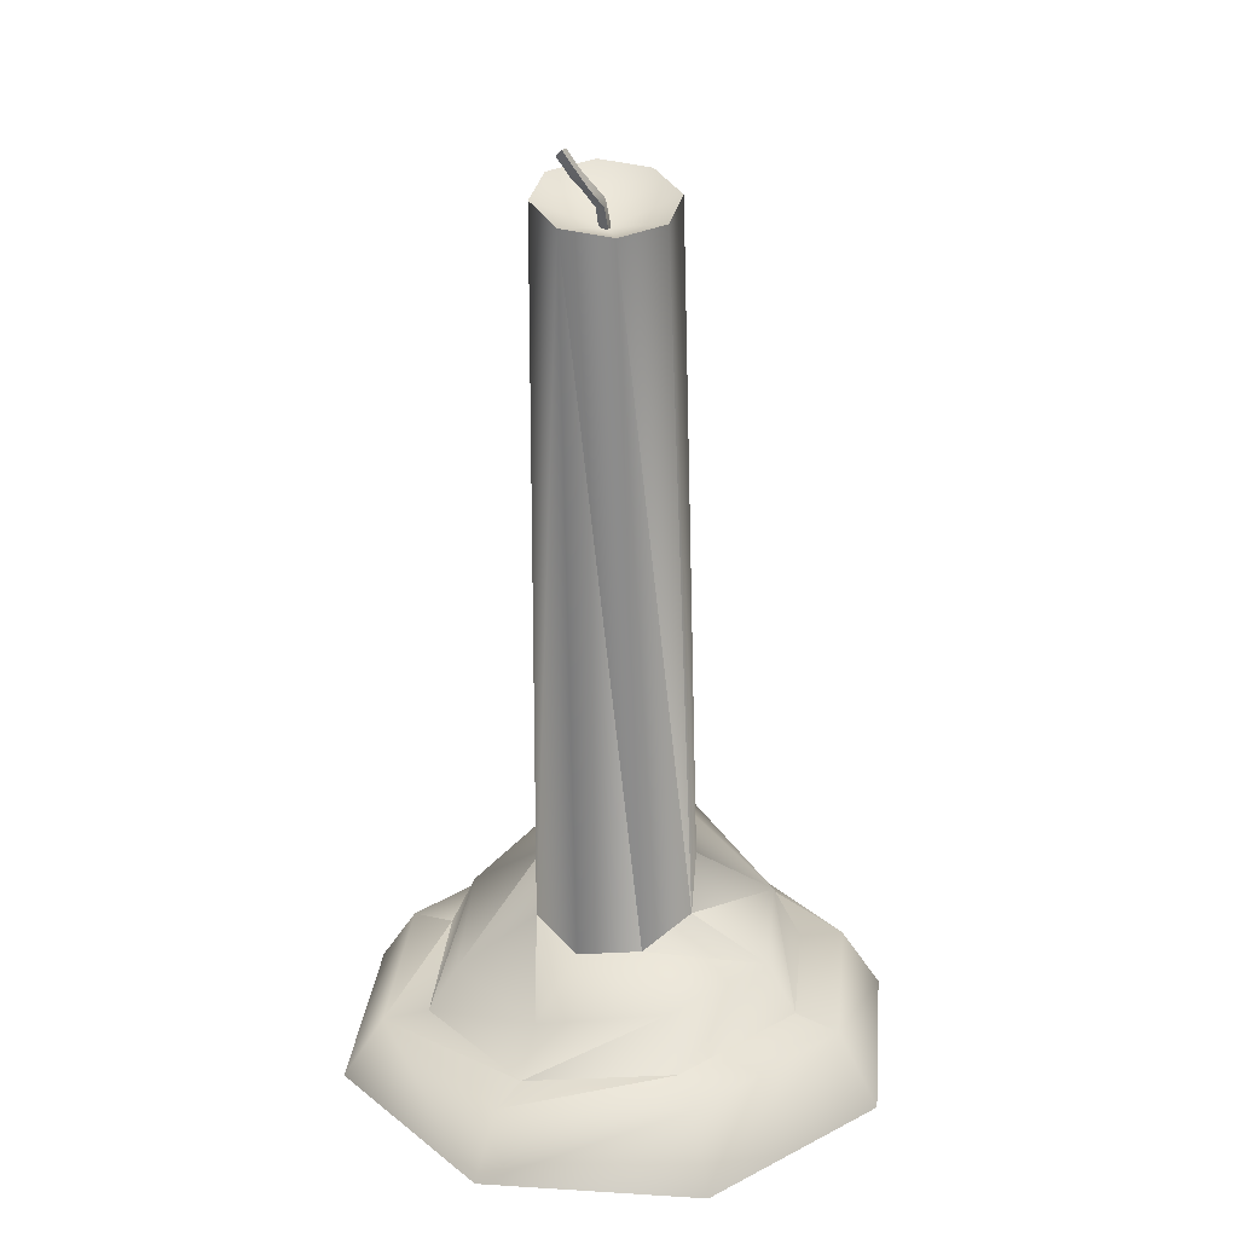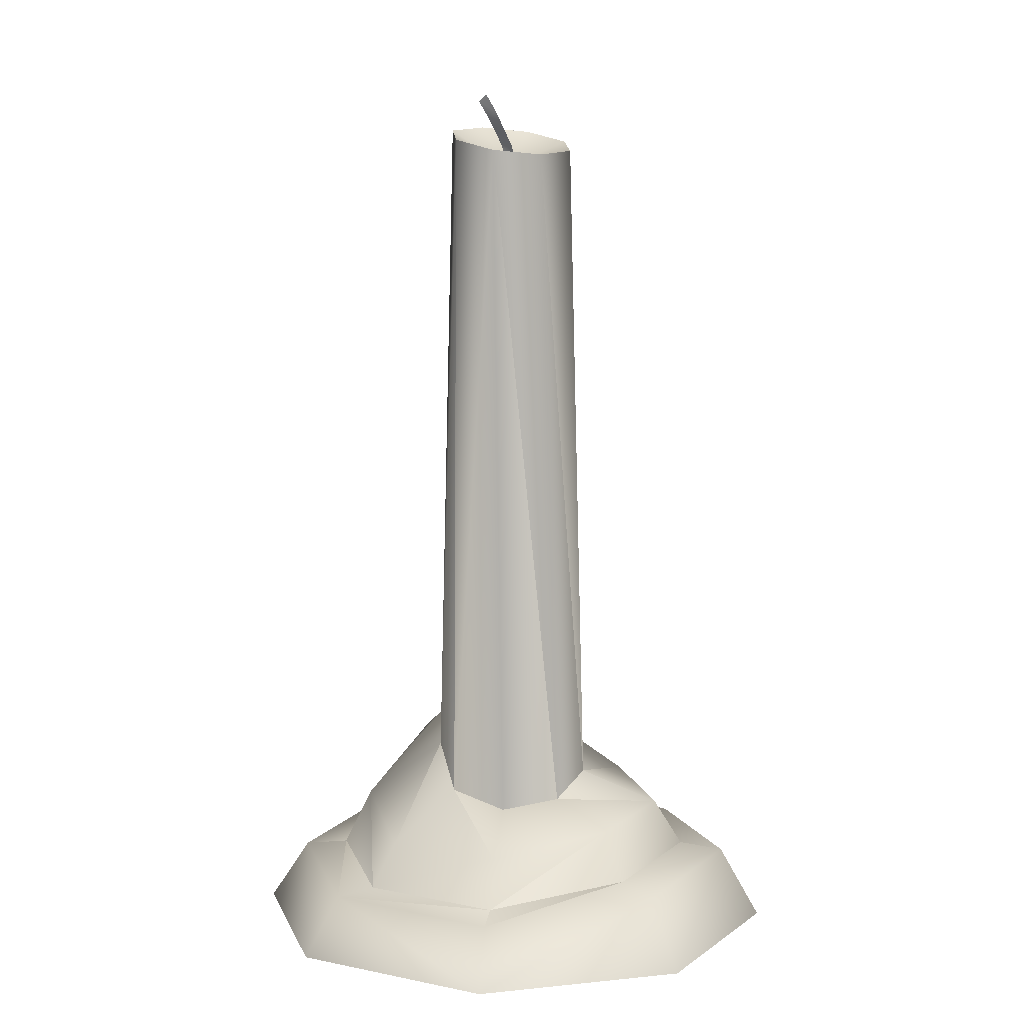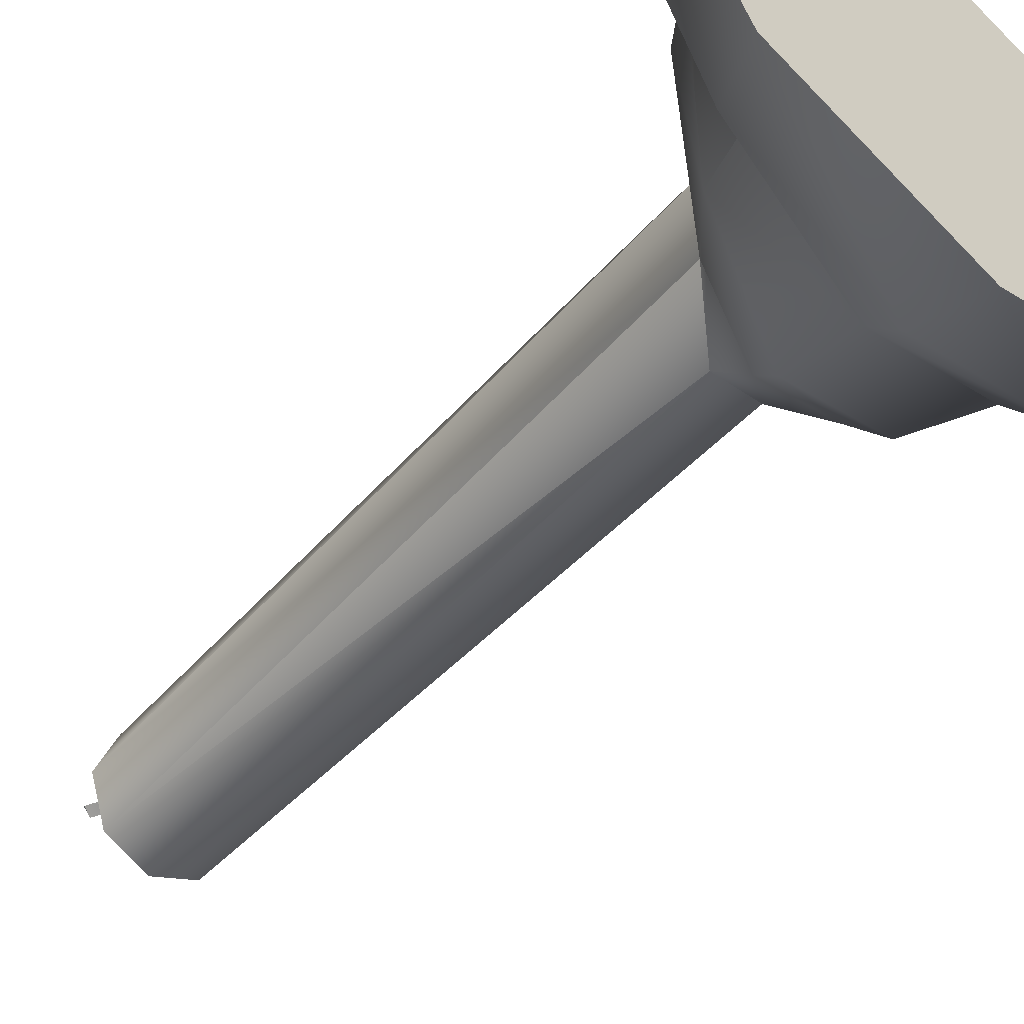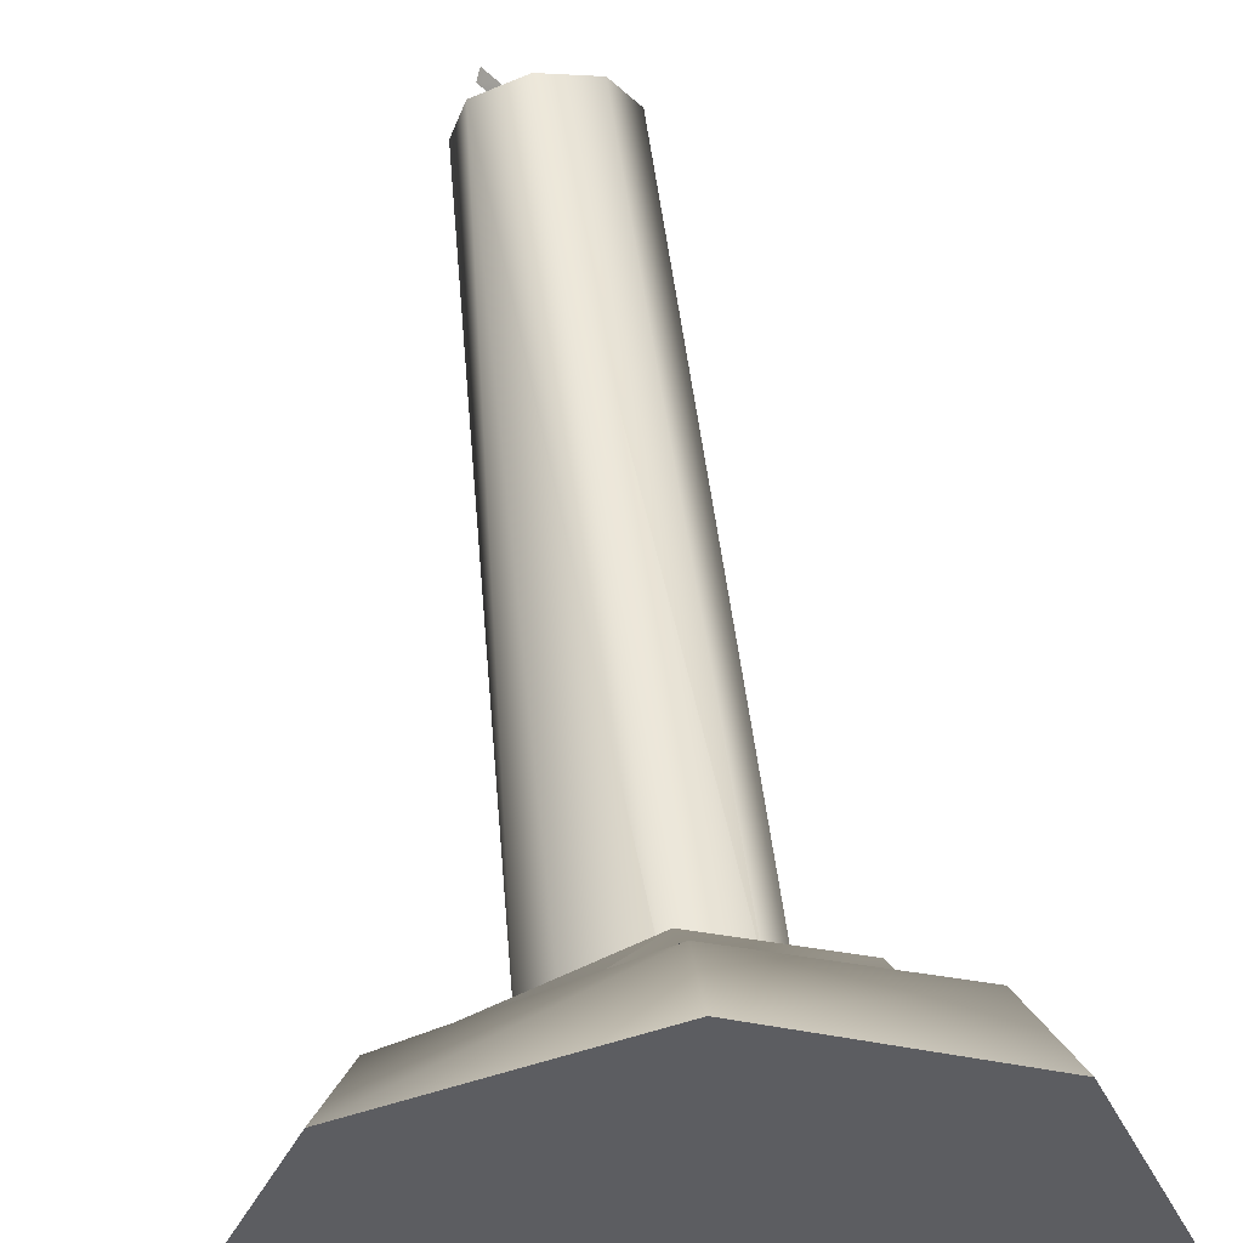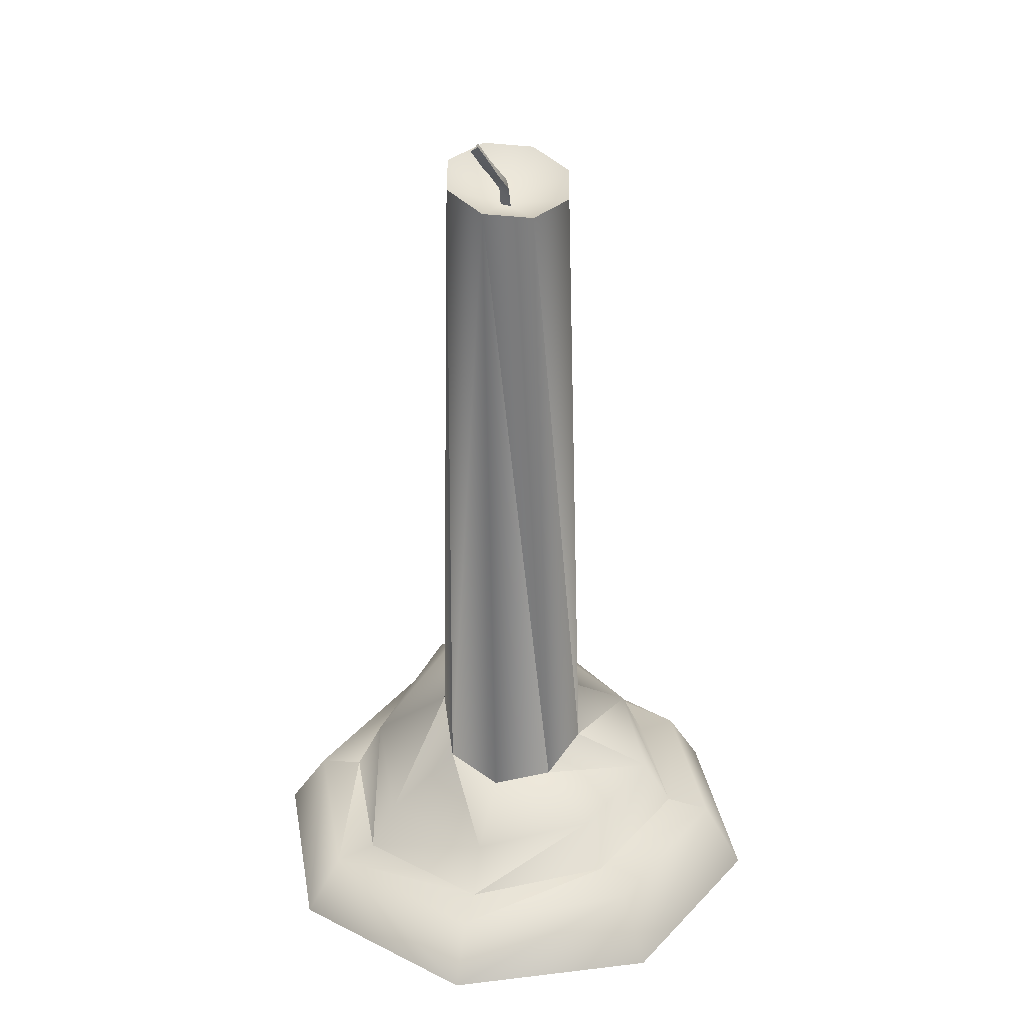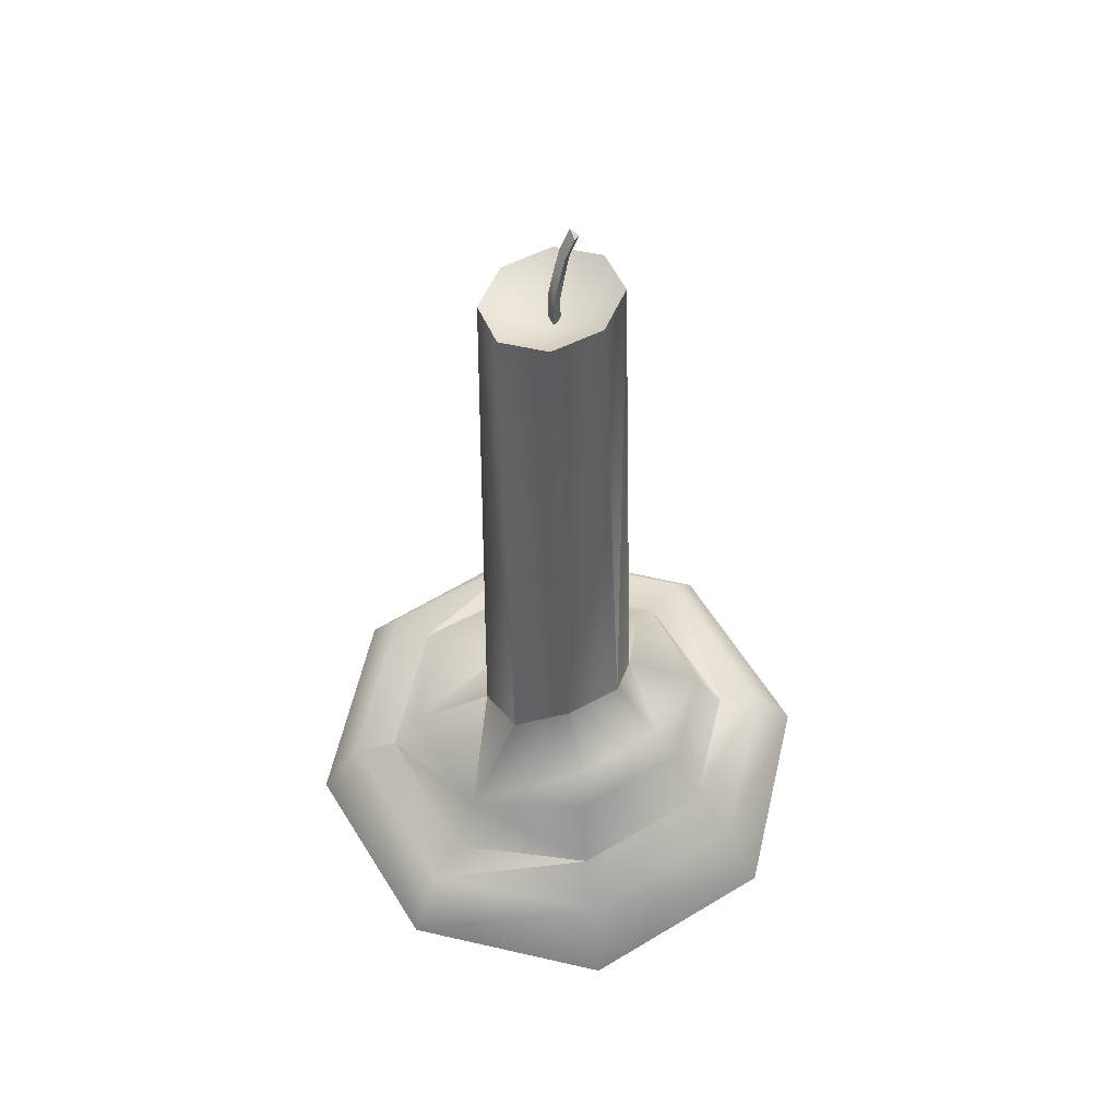
<metadata>
{"format":"obj","ext":"obj","renderer":"f3d","projection":"perspective","resolution":1024,"background":"white","views":[{"elev":25.9,"azim":-16.0,"up":"+Y"},{"elev":8.5,"azim":-37.3,"up":"+Y"},{"elev":-57.1,"azim":-41.3,"up":"+Z"},{"elev":52.6,"azim":-4.7,"up":"+Z"},{"elev":31.5,"azim":-31.3,"up":"+Y"},{"elev":59.8,"azim":126.6,"up":"+Y"}]}
</metadata>
<code>
o Mesh
v -0.001502 0.2518 -0.001098
v -0.01363 0.2729 0.001851
v 0.001929 0.2521 -0.001238
v -0.01065 0.2745 0.001157
v -0.002657 0.2581 4.416e-05
v 2.328e-11 0.2603 1.676e-09
v -0.006374 0.263 0.001292
v -0.004849 0.2661 0.001276
v -0.01019 0.2675 0.002532
v -0.007207 0.269 0.001841
v 0.0003728 0.2515 0.001899
v -0.001169 0.2587 0.003089
v -0.005452 0.2641 0.004351
v -0.009111 0.2695 0.005011
v -0.01255 0.2749 0.004329
v 0.03025 0.06145 -0.03386
v 0.003339 0.06114 -0.04454
v -0.01363 0.057 -0.02124
v -0.02034 0.04542 -0.003979
v -0.0128 0.0412 0.01321
v 0.00465 0.04343 0.0202
v 0.02182 0.04882 0.01284
v 0.02858 0.05817 -0.004466
v 0.01596 0.2641 -0.01059
v 0.002747 0.2655 -0.01831
v -0.01213 0.2641 -0.01473
v -0.01996 0.2607 -0.00195
v -0.01615 0.2573 0.01254
v -0.002941 0.2559 0.02026
v 0.01194 0.2573 0.01668
v 0.01976 0.2607 0.003899
v 0.0002107 0.2519 -0.001168
v 0.03831 0.05485 -0.03959
v 0.003343 0.05443 -0.05347
v -0.0309 0.0388 -0.03886
v -0.04464 0.03142 -0.004026
v -0.02974 0.032 0.03053
v 0.005123 0.03773 0.04453
v 0.03966 0.03872 0.02962
v 0.05351 0.04073 -0.005326
v 0.04501 0.03226 -0.04649
v 0.003661 0.03177 -0.0629
v -0.03698 0.02059 -0.04548
v -0.05335 0.01803 -0.004161
v -0.03571 0.01789 0.03669
v 0.005543 0.02324 0.0532
v 0.04638 0.02441 0.03558
v 0.06285 0.02213 -0.005837
v 0.05477 0.02334 -0.05654
v 0.003638 0.02274 -0.07684
v -0.04682 0.01919 -0.05508
v -0.0671 0.01776 -0.003958
v -0.04528 0.01717 0.04655
v 0.005791 0.02097 0.06691
v 0.05629 0.02242 0.04511
v 0.07663 0.02066 -0.006075
v 0.06399 -8.196e-09 -0.06603
v 0.003842 -8.196e-09 -0.08991
v 0.004979 -8.196e-09 -0.005232
v -0.05556 -8.196e-09 -0.06427
v -0.07941 -8.196e-09 -0.004131
v -0.05375 -8.196e-09 0.05528
v 0.006394 -8.196e-09 0.07916
v 0.06579 -8.196e-09 0.05352
v 0.08965 -8.196e-09 -0.006622
v 0.02045 0.07385 -0.02105
v 0.00335 0.0726 -0.0281
g Default
f 3 11 1
f 2 15 4
f 58 57 59
f 60 58 59
f 61 60 59
f 62 61 59
f 63 62 59
f 64 63 59
f 65 64 59
f 57 65 59
f 24 25 32
f 25 26 32
f 26 27 32
f 27 28 32
f 28 29 32
f 29 30 32
f 30 31 32
f 31 24 32
f 23 16 66
f 17 18 67
f 13 7 12
f 5 12 7
f 18 26 67
f 25 67 26
f 18 17 35
f 34 35 17
f 34 42 35
f 43 35 42
f 50 51 42
f 43 42 51
f 58 60 50
f 51 50 60
f 16 17 66
f 67 66 17
f 67 25 66
f 24 66 25
f 33 34 16
f 17 16 34
f 41 42 33
f 34 33 42
f 50 42 49
f 41 49 42
f 57 58 49
f 50 49 58
f 6 12 3
f 11 3 12
f 15 14 4
f 10 4 14
f 23 66 31
f 24 31 66
f 23 40 16
f 33 16 40
f 33 40 41
f 48 41 40
f 49 41 56
f 48 56 41
f 57 49 65
f 56 65 49
f 12 5 11
f 1 11 5
f 22 23 30
f 31 30 23
f 39 40 22
f 23 22 40
f 48 40 47
f 39 47 40
f 55 56 47
f 48 47 56
f 64 65 55
f 56 55 65
f 10 9 4
f 2 4 9
f 9 14 2
f 15 2 14
f 21 22 29
f 30 29 22
f 38 39 21
f 22 21 39
f 47 39 46
f 38 46 39
f 54 55 46
f 47 46 55
f 64 55 63
f 54 63 55
f 5 7 6
f 8 6 7
f 7 13 9
f 14 9 13
f 20 28 19
f 27 19 28
f 36 37 19
f 20 19 37
f 45 37 44
f 36 44 37
f 53 45 52
f 44 52 45
f 61 62 52
f 53 52 62
f 3 1 6
f 5 6 1
f 8 13 6
f 12 6 13
f 19 27 18
f 26 18 27
f 35 36 18
f 19 18 36
f 43 44 35
f 36 35 44
f 51 52 43
f 44 43 52
f 60 61 51
f 52 51 61
f 7 9 8
f 10 8 9
f 14 13 10
f 8 10 13
f 20 21 28
f 29 28 21
f 37 38 20
f 21 20 38
f 46 38 45
f 37 45 38
f 54 46 53
f 45 53 46
f 63 54 62
f 53 62 54

</code>
